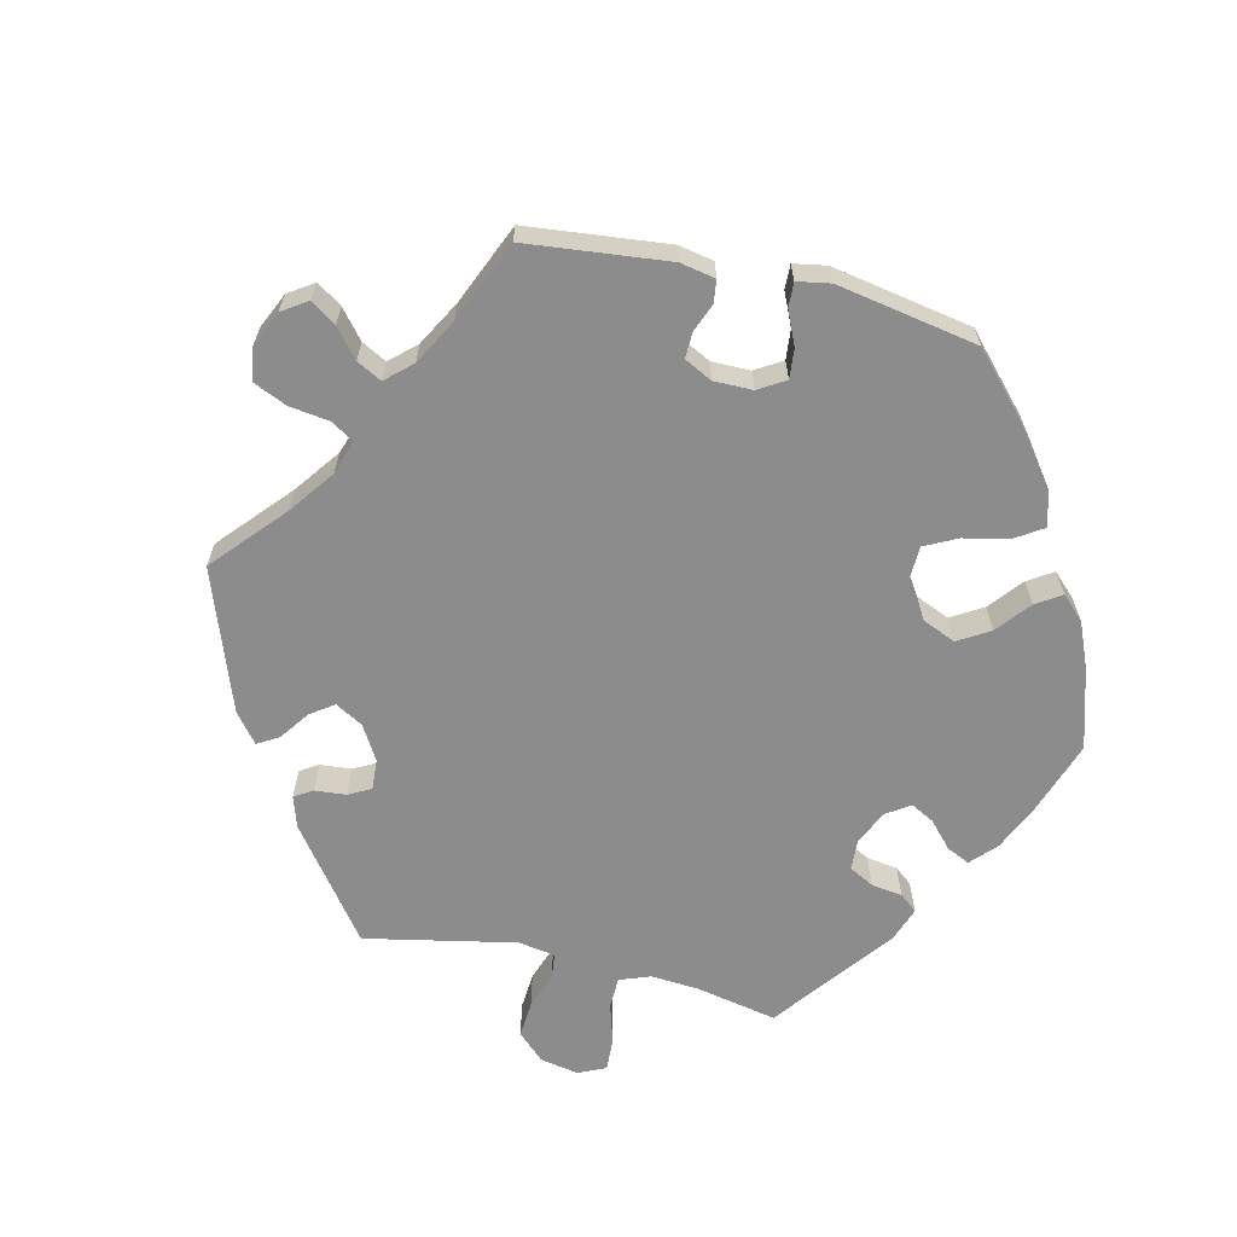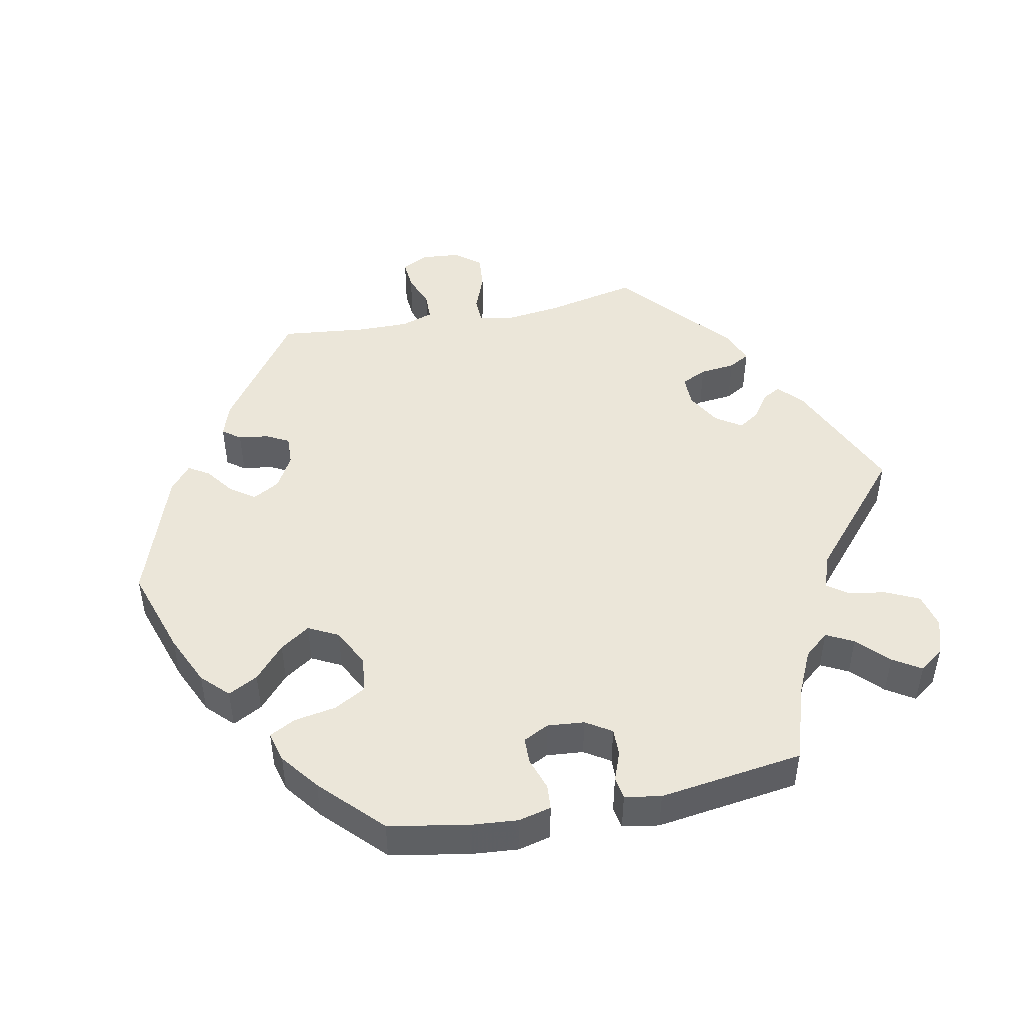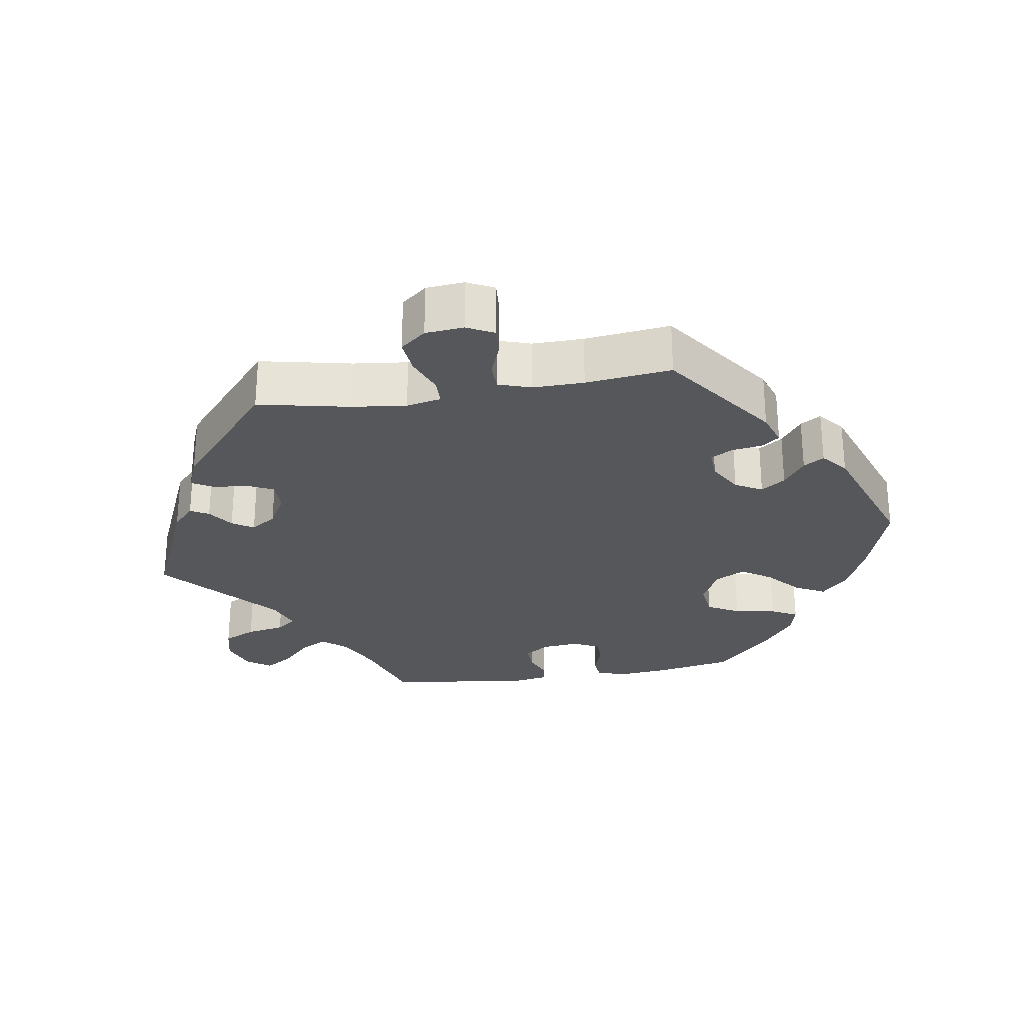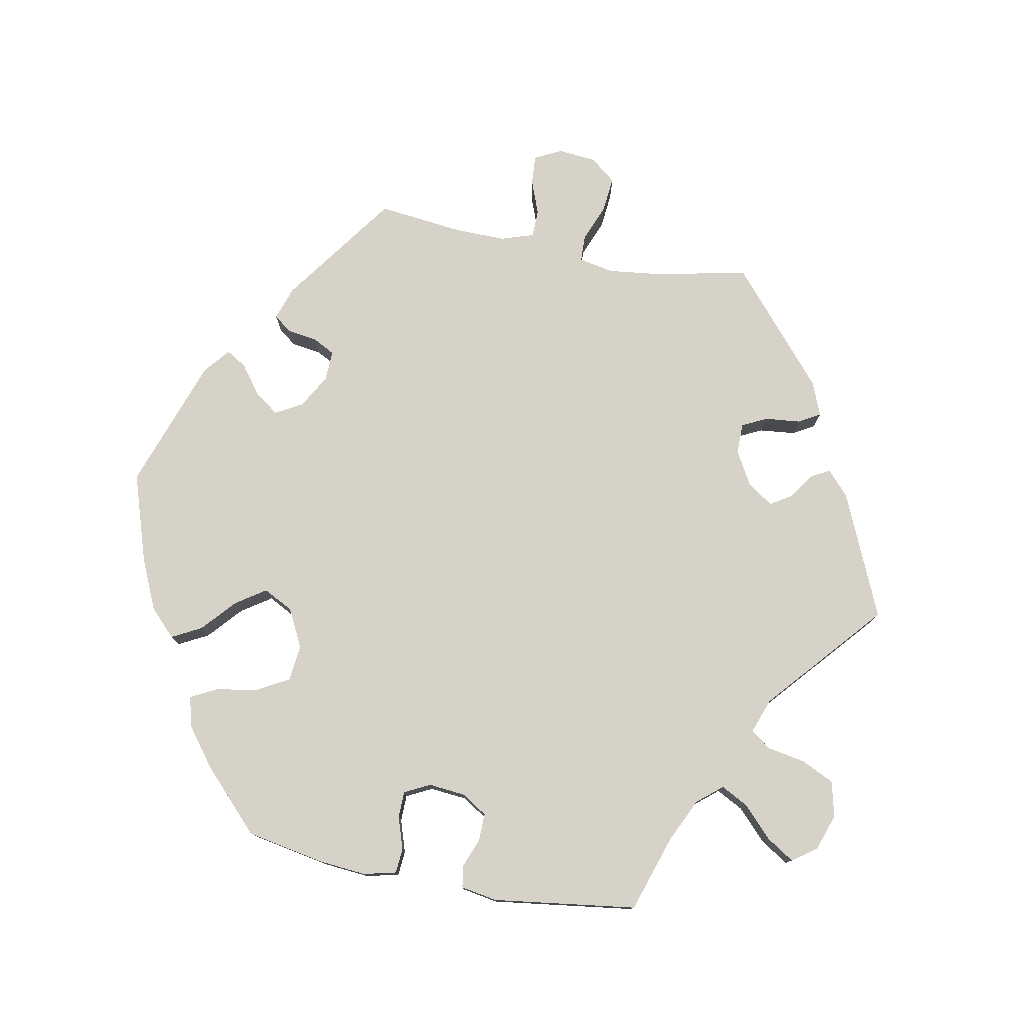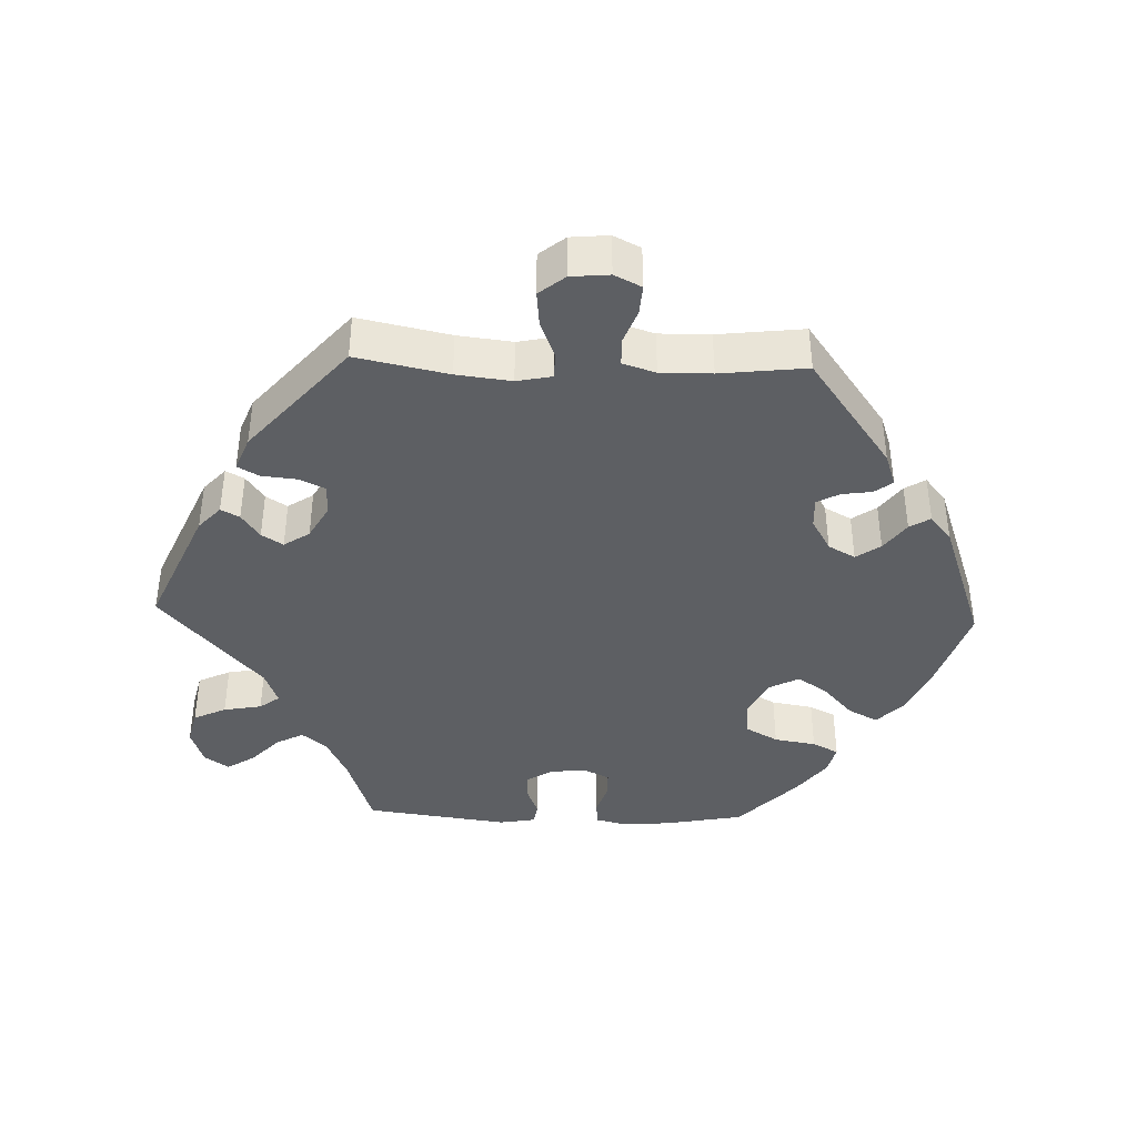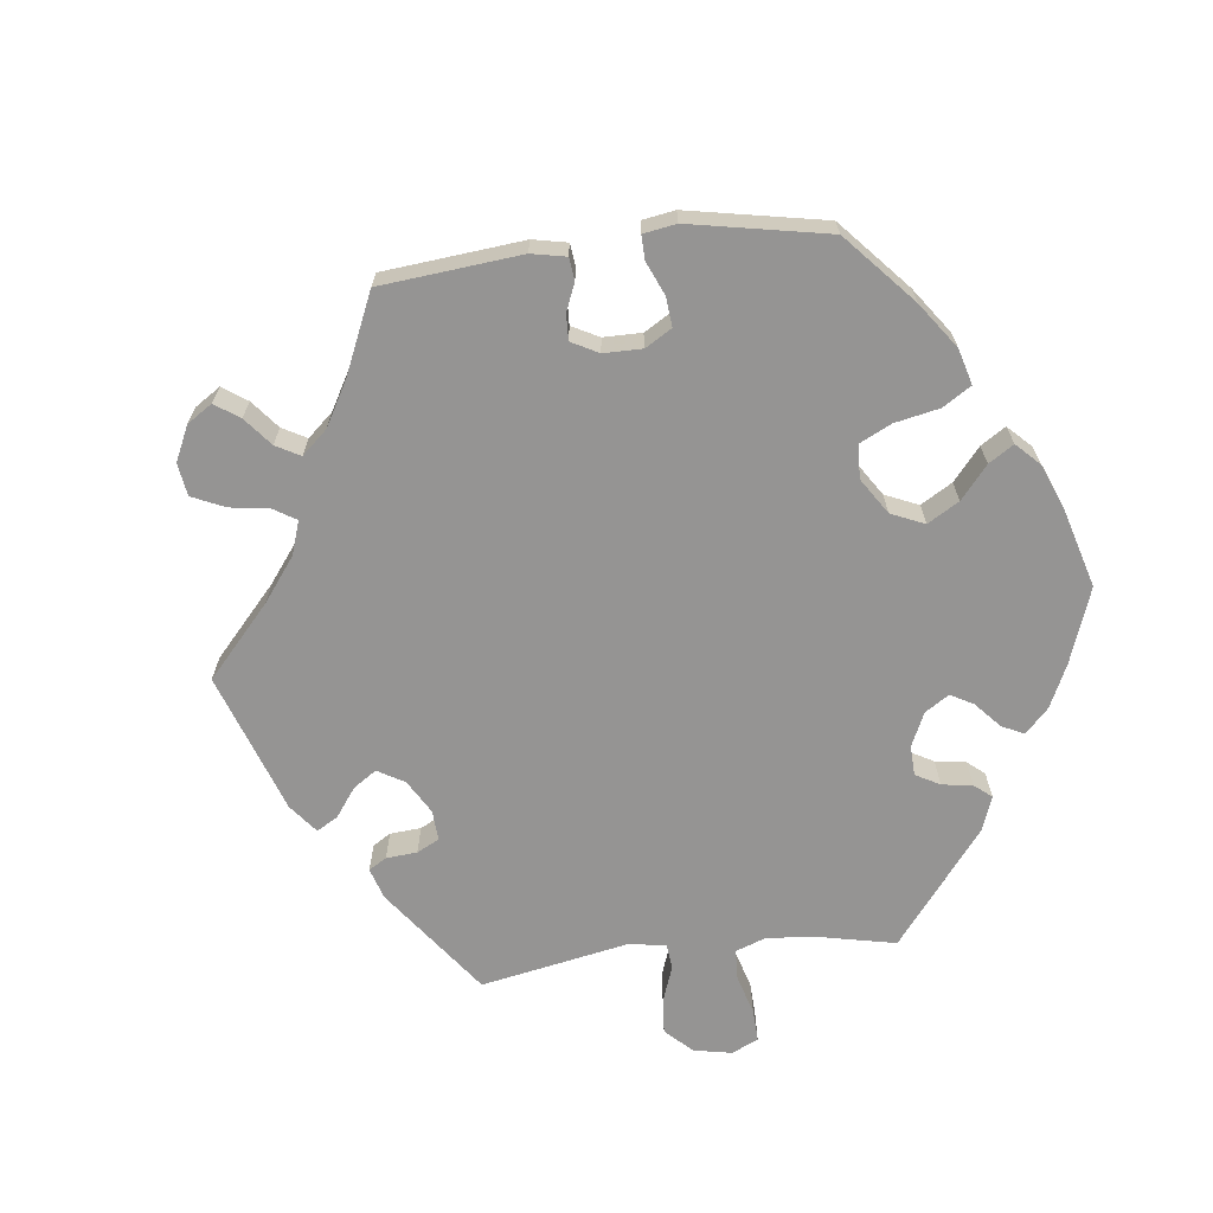
<metadata>
{"format":"obj","ext":"obj","renderer":"f3d","projection":"perspective","resolution":1024,"background":"white","views":[{"elev":-64.3,"azim":-43.0,"up":"+Y"},{"elev":47.1,"azim":78.3,"up":"+Y"},{"elev":-27.4,"azim":-80.9,"up":"+Y"},{"elev":77.4,"azim":100.7,"up":"+Y"},{"elev":-40.0,"azim":-92.0,"up":"+Y"},{"elev":-67.2,"azim":-23.4,"up":"+Y"}]}
</metadata>
<code>
v -0.174 0.07 -0.502
v -0.208 0.07 -0.471
v -0.194 0.07 -0.445
v -0.158 0.07 -0.42
v -0.139 0.07 -0.39
v -0.163 0.07 -0.354
v -0.211 0.07 -0.327
v -0.255 0.07 -0.327
v -0.272 0.07 -0.363
v -0.277 0.07 -0.413
v -0.294 0.07 -0.443
v -0.342 0.07 -0.424
v -0.501 0.07 -0.288
v -0.474 0.07 -0.159
v -0.465 0.07 -0.082
v -0.475 0.07 -0.033
v -0.512 0.07 -0.032
v -0.565 0.07 -0.053
v -0.615 0.07 -0.058
v -0.644 0.07 -0.022
v -0.649 0.07 0.032
v -0.63 0.07 0.07
v -0.588 0.07 0.067
v -0.54 0.07 0.049
v -0.501 0.07 0.05
v -0.486 0.07 0.096
v -0.487 0.07 0.168
v -0.501 0.07 0.289
v -0.34 0.07 0.405
v -0.293 0.07 0.421
v -0.274 0.07 0.396
v -0.268 0.07 0.354
v -0.251 0.07 0.322
v -0.208 0.07 0.324
v -0.161 0.07 0.351
v -0.14 0.07 0.389
v -0.164 0.07 0.423
v -0.205 0.07 0.453
v -0.223 0.07 0.482
v -0.187 0.07 0.512
v 0 0.07 0.578
v 0.125 0.07 0.538
v 0.197 0.07 0.506
v 0.234 0.07 0.47
v 0.212 0.07 0.428
v 0.165 0.07 0.386
v 0.137 0.07 0.344
v 0.159 0.07 0.302
v 0.213 0.07 0.275
v 0.264 0.07 0.281
v 0.289 0.07 0.326
v 0.299 0.07 0.385
v 0.318 0.07 0.422
v 0.361 0.07 0.411
v 0.415 0.07 0.37
v 0.5 0.07 0.289
v 0.521 0.07 0.178
v 0.527 0.07 0.112
v 0.516 0.07 0.066
v 0.481 0.07 0.063
v 0.435 0.07 0.078
v 0.398 0.07 0.077
v 0.38 0.07 0.041
v 0.385 0.07 -0.011
v 0.408 0.07 -0.047
v 0.447 0.07 -0.046
v 0.488 0.07 -0.03
v 0.519 0.07 -0.035
v 0.528 0.07 -0.086
v 0.501 0.07 -0.289
v 0.392 0.07 -0.325
v 0.331 0.07 -0.354
v 0.302 0.07 -0.389
v 0.322 0.07 -0.427
v 0.365 0.07 -0.468
v 0.39 0.07 -0.507
v 0.366 0.07 -0.541
v 0.314 0.07 -0.559
v 0.264 0.07 -0.547
v 0.242 0.07 -0.501
v 0.232 0.07 -0.447
v 0.211 0.07 -0.419
v 0.162 0.07 -0.437
v 0.001 0.07 -0.578
v -0.174 0 -0.502
v -0.208 0 -0.471
v -0.194 0 -0.445
v -0.158 0 -0.42
v -0.139 0 -0.39
v -0.163 0 -0.354
v -0.211 0 -0.327
v -0.255 0 -0.327
v -0.272 0 -0.363
v -0.277 0 -0.413
v -0.294 0 -0.443
v -0.342 0 -0.424
v -0.501 0 -0.288
v -0.474 0 -0.159
v -0.465 0 -0.082
v -0.475 0 -0.033
v -0.512 0 -0.032
v -0.565 0 -0.053
v -0.615 0 -0.058
v -0.644 0 -0.022
v -0.649 0 0.032
v -0.63 0 0.07
v -0.588 0 0.067
v -0.54 0 0.049
v -0.501 0 0.05
v -0.486 0 0.096
v -0.487 0 0.168
v -0.501 0 0.289
v -0.34 0 0.405
v -0.293 0 0.421
v -0.274 0 0.396
v -0.268 0 0.354
v -0.251 0 0.322
v -0.208 0 0.324
v -0.161 0 0.351
v -0.14 0 0.389
v -0.164 0 0.423
v -0.205 0 0.453
v -0.223 0 0.482
v -0.187 0 0.512
v 0 0 0.578
v 0.125 0 0.538
v 0.197 0 0.506
v 0.234 0 0.47
v 0.212 0 0.428
v 0.165 0 0.386
v 0.137 0 0.344
v 0.159 0 0.302
v 0.213 0 0.275
v 0.264 0 0.281
v 0.289 0 0.326
v 0.299 0 0.385
v 0.318 0 0.422
v 0.361 0 0.411
v 0.415 0 0.37
v 0.5 0 0.289
v 0.521 0 0.178
v 0.527 0 0.112
v 0.516 0 0.066
v 0.481 0 0.063
v 0.435 0 0.078
v 0.398 0 0.077
v 0.38 0 0.041
v 0.385 0 -0.011
v 0.408 0 -0.047
v 0.447 0 -0.046
v 0.488 0 -0.03
v 0.519 0 -0.035
v 0.528 0 -0.086
v 0.501 0 -0.289
v 0.392 0 -0.325
v 0.331 0 -0.354
v 0.302 0 -0.389
v 0.322 0 -0.427
v 0.365 0 -0.468
v 0.39 0 -0.507
v 0.366 0 -0.541
v 0.314 0 -0.559
v 0.264 0 -0.547
v 0.242 0 -0.501
v 0.232 0 -0.447
v 0.211 0 -0.419
v 0.162 0 -0.437
v 0.001 0 -0.578
f 83 84 1 2
f 82 83 2 3
f 78 79 80 81
f 76 77 78 81
f 74 75 76 81
f 73 74 81 82
f 72 73 82 3
f 68 69 70 71
f 66 67 68 71
f 65 66 71 72
f 64 65 72
f 63 64 72
f 58 59 60 61
f 58 61 62
f 57 58 62
f 56 57 62
f 55 56 62 63
f 51 52 53 54
f 50 51 54 55
f 43 44 45 46
f 43 46 47
f 42 43 47
f 41 42 47
f 40 41 47 48
f 37 38 39 40
f 36 37 40 48
f 29 30 31 32
f 27 28 29 32
f 26 27 32 33
f 25 26 33 34
f 21 22 23 24
f 21 24 25
f 20 21 25
f 17 18 19 20
f 16 17 20 25
f 11 12 13 14
f 9 10 11 14
f 8 9 14 15
f 7 8 15 16
f 72 3 4
f 72 4 5
f 50 55 63 72
f 49 50 72 5
f 35 36 48 49
f 35 49 5 6
f 16 25 34 35
f 6 7 16 35
f 86 85 168 167
f 87 86 167 166
f 165 164 163 162
f 165 162 161 160
f 165 160 159 158
f 166 165 158 157
f 87 166 157 156
f 155 154 153 152
f 155 152 151 150
f 156 155 150 149
f 156 149 148
f 156 148 147
f 145 144 143 142
f 146 145 142
f 146 142 141
f 146 141 140
f 147 146 140 139
f 138 137 136 135
f 139 138 135 134
f 130 129 128 127
f 131 130 127
f 131 127 126
f 131 126 125
f 132 131 125 124
f 124 123 122 121
f 132 124 121 120
f 116 115 114 113
f 116 113 112 111
f 117 116 111 110
f 118 117 110 109
f 108 107 106 105
f 109 108 105
f 109 105 104
f 104 103 102 101
f 109 104 101 100
f 98 97 96 95
f 98 95 94 93
f 99 98 93 92
f 100 99 92 91
f 88 87 156
f 89 88 156
f 156 147 139 134
f 89 156 134 133
f 133 132 120 119
f 90 89 133 119
f 119 118 109 100
f 119 100 91 90
f 1 85 86 2
f 2 86 87 3
f 3 87 88 4
f 4 88 89 5
f 5 89 90 6
f 6 90 91 7
f 7 91 92 8
f 8 92 93 9
f 9 93 94 10
f 10 94 95 11
f 11 95 96 12
f 12 96 97 13
f 13 97 98 14
f 14 98 99 15
f 15 99 100 16
f 16 100 101 17
f 17 101 102 18
f 18 102 103 19
f 19 103 104 20
f 20 104 105 21
f 21 105 106 22
f 22 106 107 23
f 23 107 108 24
f 24 108 109 25
f 25 109 110 26
f 26 110 111 27
f 27 111 112 28
f 28 112 113 29
f 29 113 114 30
f 30 114 115 31
f 31 115 116 32
f 32 116 117 33
f 33 117 118 34
f 34 118 119 35
f 35 119 120 36
f 36 120 121 37
f 37 121 122 38
f 38 122 123 39
f 39 123 124 40
f 40 124 125 41
f 41 125 126 42
f 42 126 127 43
f 43 127 128 44
f 44 128 129 45
f 45 129 130 46
f 46 130 131 47
f 47 131 132 48
f 48 132 133 49
f 49 133 134 50
f 50 134 135 51
f 51 135 136 52
f 52 136 137 53
f 53 137 138 54
f 54 138 139 55
f 55 139 140 56
f 56 140 141 57
f 57 141 142 58
f 58 142 143 59
f 59 143 144 60
f 60 144 145 61
f 61 145 146 62
f 62 146 147 63
f 63 147 148 64
f 64 148 149 65
f 65 149 150 66
f 66 150 151 67
f 67 151 152 68
f 68 152 153 69
f 69 153 154 70
f 70 154 155 71
f 71 155 156 72
f 72 156 157 73
f 73 157 158 74
f 74 158 159 75
f 75 159 160 76
f 76 160 161 77
f 77 161 162 78
f 78 162 163 79
f 79 163 164 80
f 80 164 165 81
f 81 165 166 82
f 82 166 167 83
f 83 167 168 84
f 84 168 85 1

</code>
